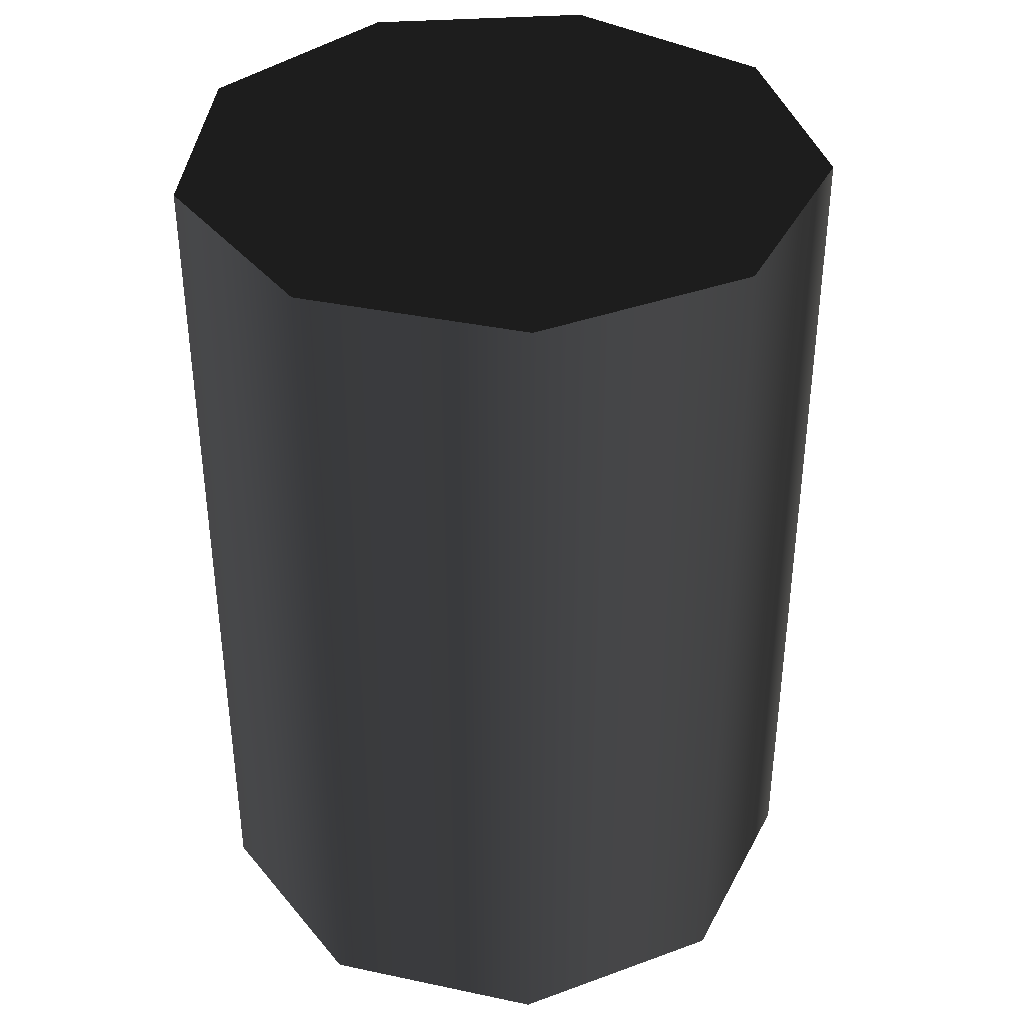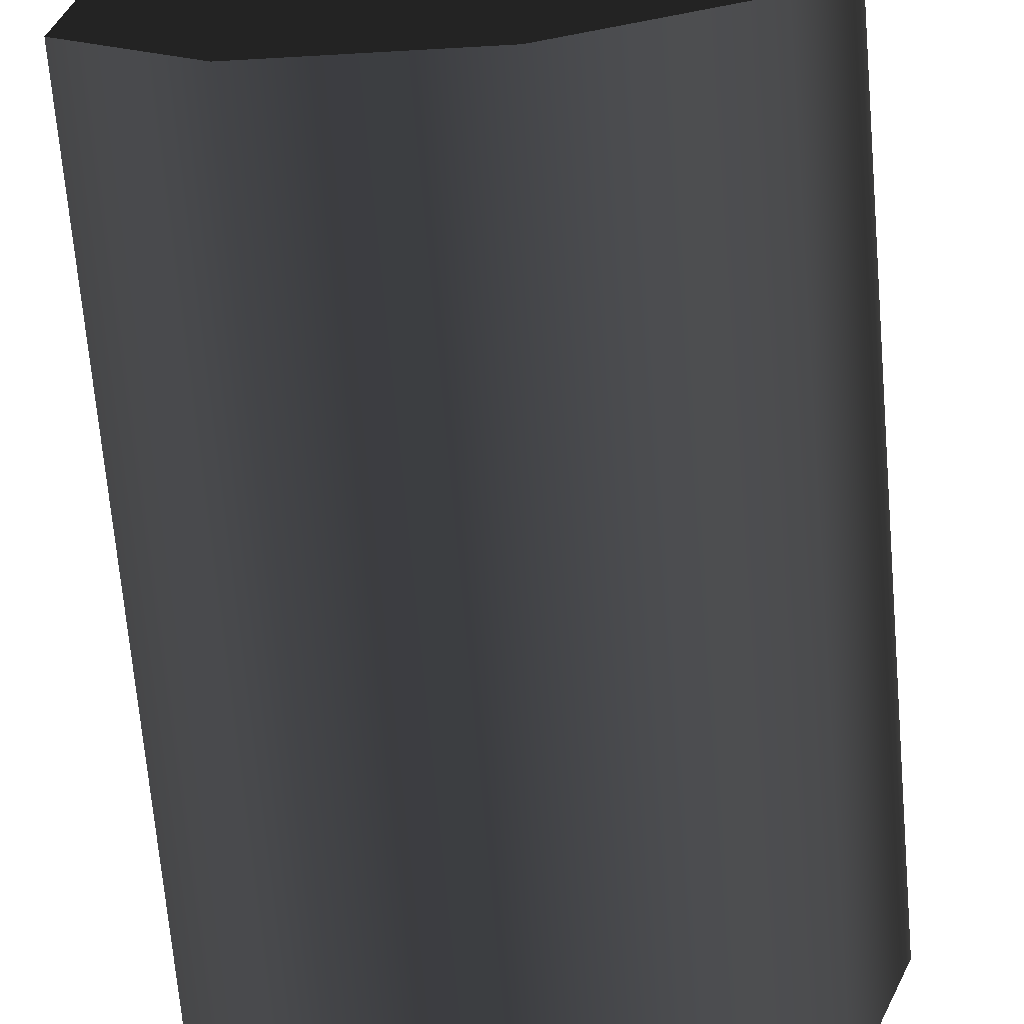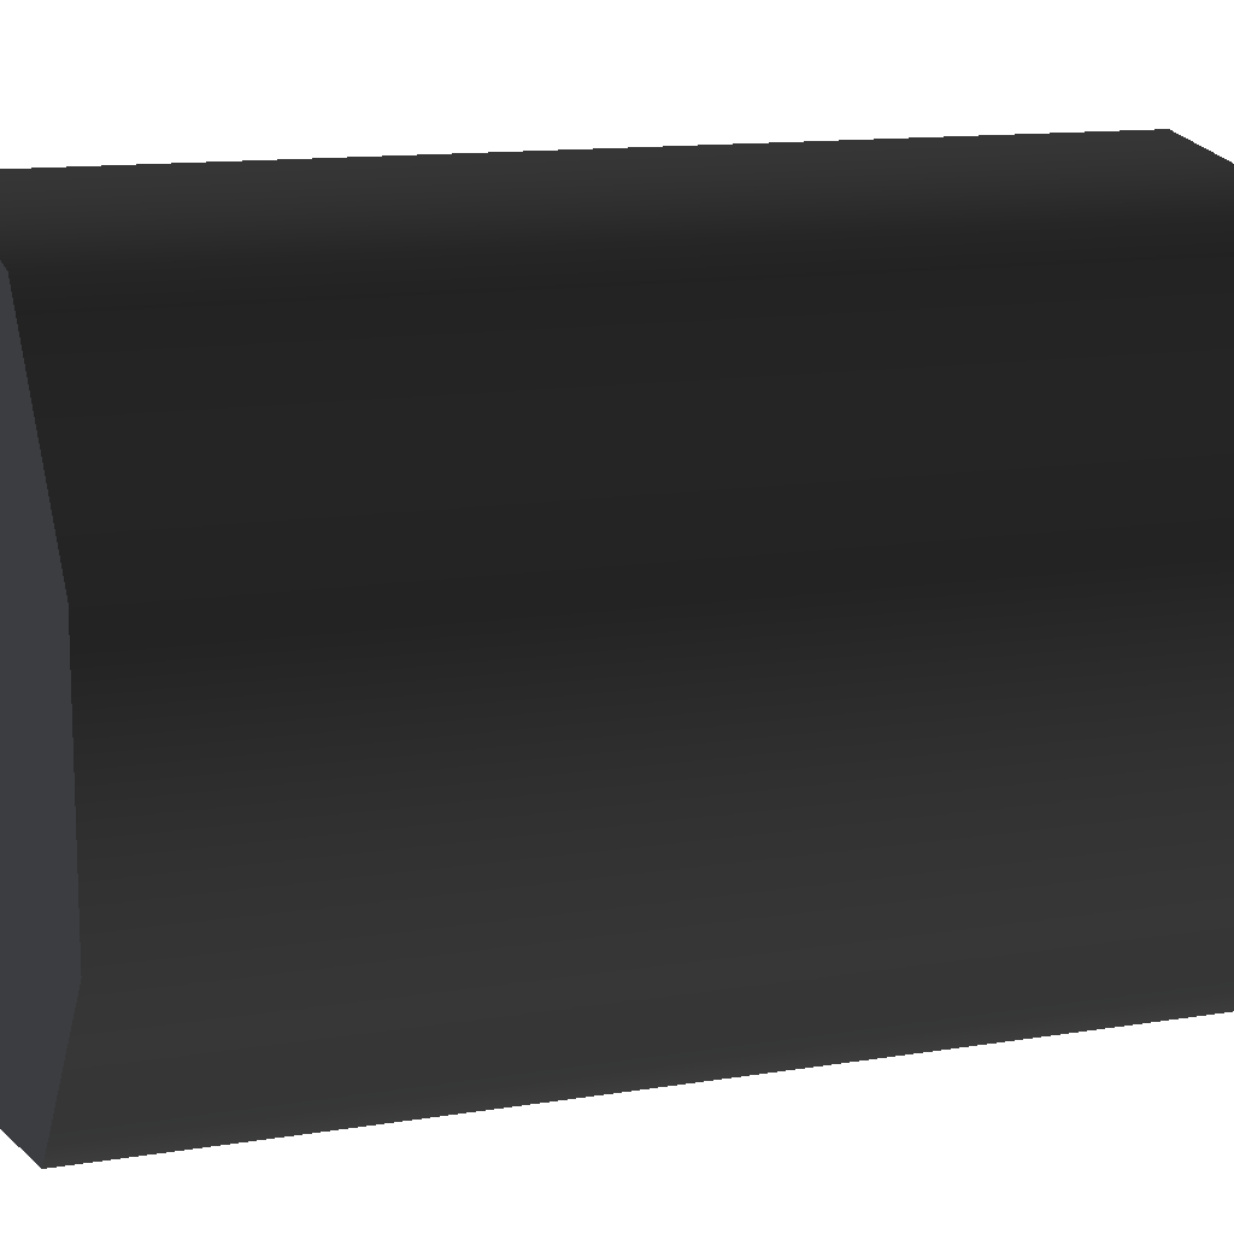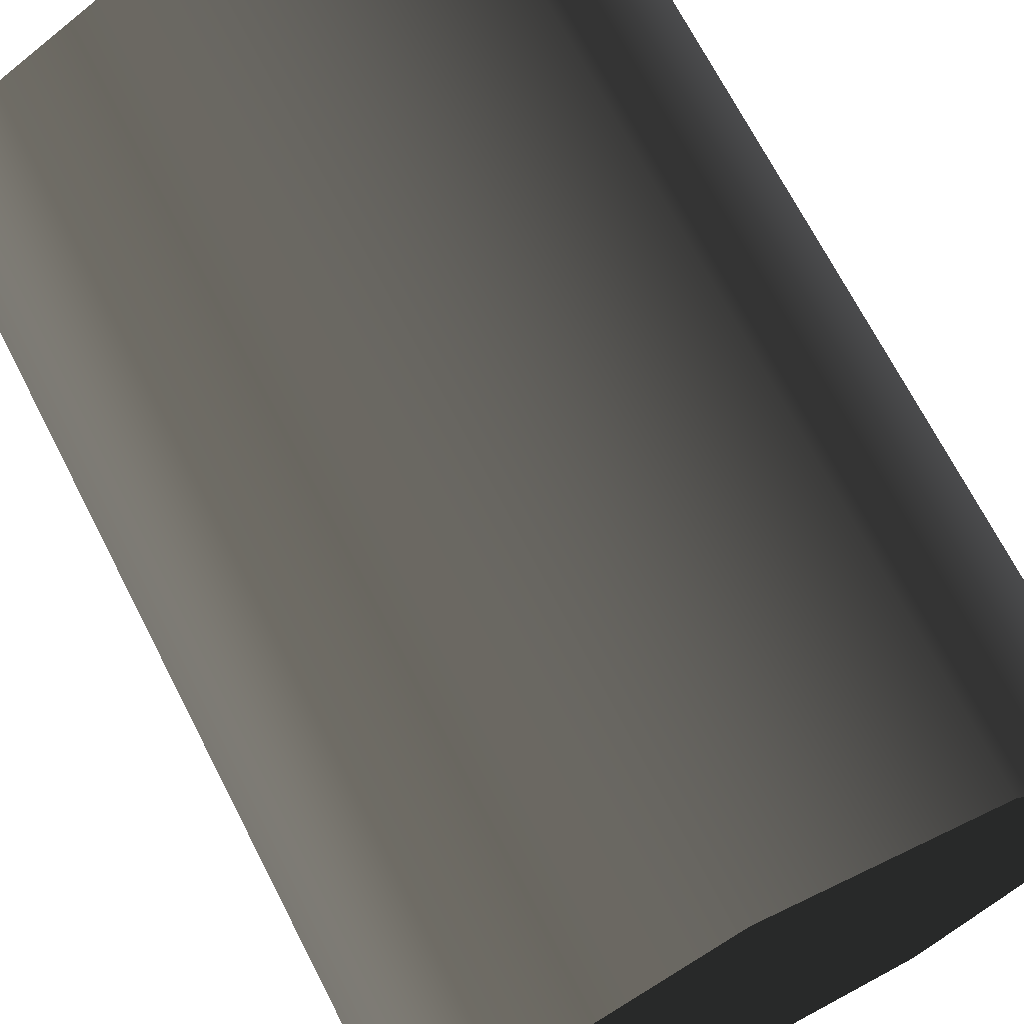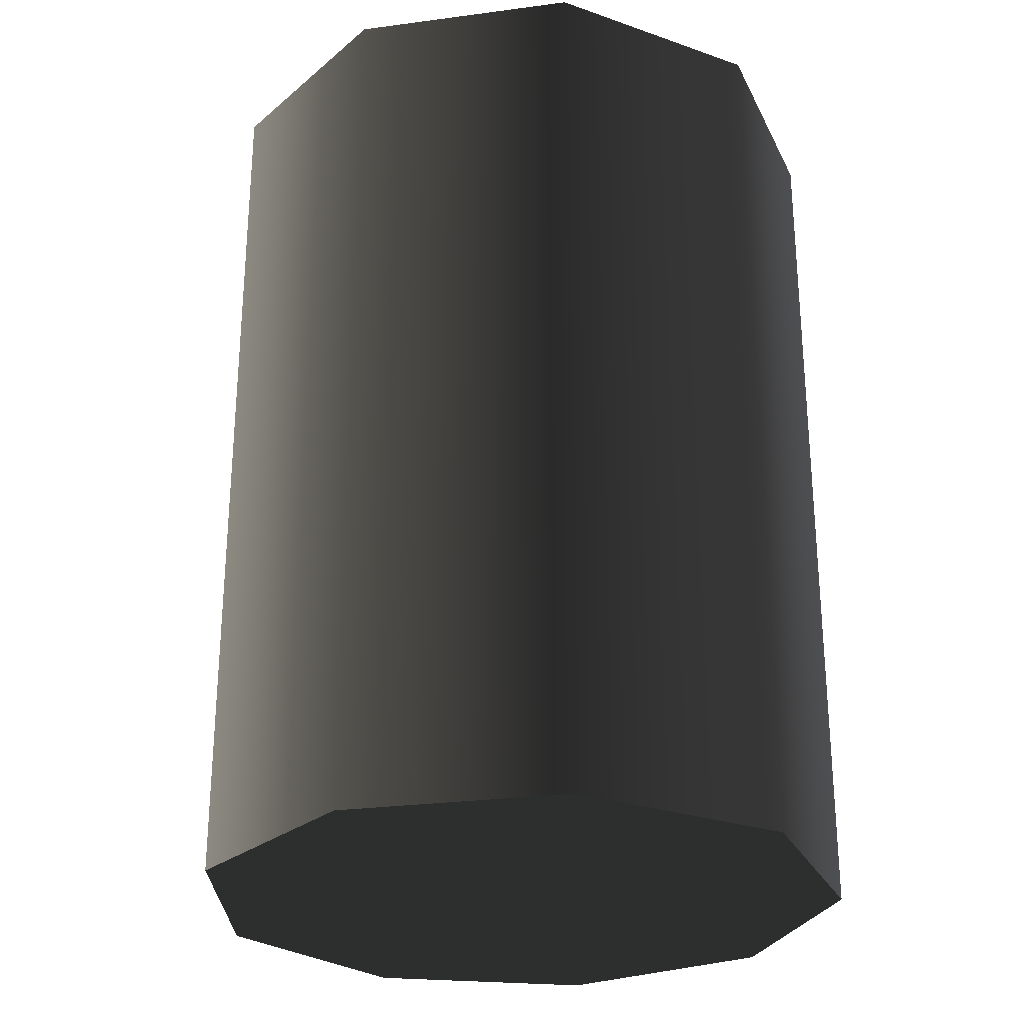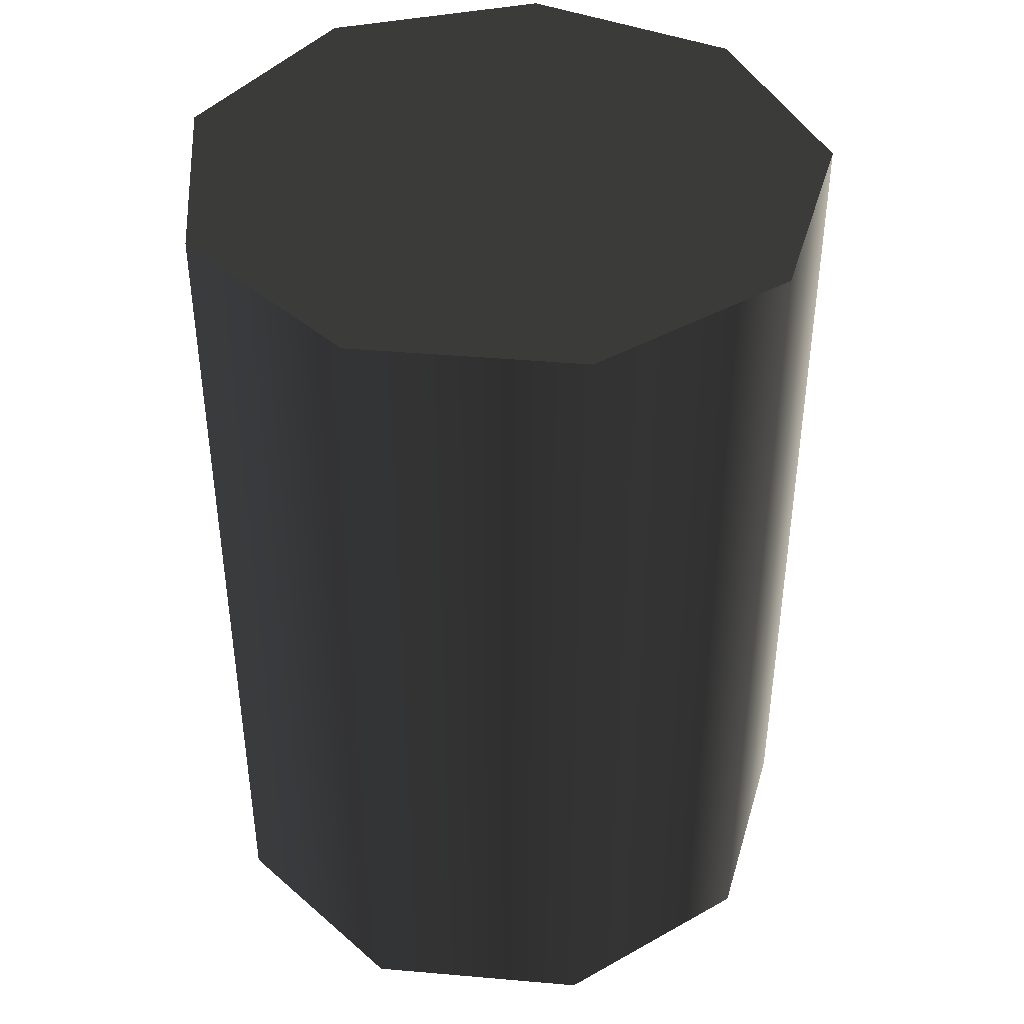
<metadata>
{"format":"obj","ext":"obj","renderer":"f3d","projection":"perspective","resolution":1024,"background":"white","views":[{"elev":37.8,"azim":5.1,"up":"+Z"},{"elev":-70.8,"azim":5.0,"up":"+Y"},{"elev":12.8,"azim":-110.5,"up":"+Y"},{"elev":69.9,"azim":152.8,"up":"+Y"},{"elev":-27.2,"azim":-158.4,"up":"+Z"},{"elev":41.7,"azim":36.0,"up":"+Z"}]}
</metadata>
<code>
v 0.0063 -0.03573 -3.734e-07
v -0.03409 -0.01241 -3.711e-07
v -0.01814 -0.03142 -3.727e-07
v 0.02779 0.02332 -3.699e-07
v -0.01814 0.03142 -3.683e-07
v -0.03409 0.01241 -3.694e-07
v 0.006299 0.03573 -3.685e-07
v 0.03628 -1.221e-06 -3.716e-07
v 0.02779 -0.02332 -3.731e-07
v 0.03628 -1.221e-06 -3.716e-07
v 0.02779 0.02332 0.1
v 0.02779 0.02332 -3.699e-07
v 0.03628 -1.228e-06 0.1
v 0.006299 0.03573 0.1
v 0.006299 0.03573 -3.685e-07
v 0.02779 -0.02332 -3.731e-07
v 0.02779 -0.02332 0.1
v 0.006299 0.03573 -3.685e-07
v -0.01814 0.03142 0.1
v -0.01814 0.03142 -3.683e-07
v 0.006299 0.03573 0.1
v -0.03409 0.01241 0.1
v -0.03409 0.01241 -3.694e-07
v -0.03409 0.01241 -3.694e-07
v -0.03409 -0.01241 0.1
v -0.03409 -0.01241 -3.711e-07
v -0.03409 0.01241 0.1
v -0.01814 -0.03142 0.1
v -0.01814 -0.03142 -3.727e-07
v -0.01814 -0.03142 -3.727e-07
v 0.0063 -0.03573 0.1
v 0.0063 -0.03573 -3.734e-07
v -0.01814 -0.03142 0.1
v 0.02779 -0.02332 0.1
v 0.02779 -0.02332 -3.731e-07
v 0.03628 -1.228e-06 0.1
v 0.006299 0.03573 0.1
v 0.02779 0.02332 0.1
v -0.01814 -0.03142 0.1
v -0.03409 0.01241 0.1
v -0.01814 0.03142 0.1
v -0.03409 -0.01241 0.1
v 0.0063 -0.03573 0.1
v 0.02779 -0.02332 0.1
g Barrel_Red_(47)_22458_626
f 1 3 2
f 1 2 4
f 2 5 4
f 2 6 5
f 5 7 4
f 1 4 8
f 9 1 8
f 10 12 11
f 11 13 10
f 14 11 12
f 12 15 14
f 16 10 13
f 13 17 16
f 18 20 19
f 19 21 18
f 22 19 20
f 20 23 22
f 24 26 25
f 25 27 24
f 28 25 26
f 26 29 28
f 30 32 31
f 31 33 30
f 34 31 32
f 32 35 34
f 36 38 37
f 36 37 39
f 37 40 39
f 37 41 40
f 40 42 39
f 36 39 43
f 44 36 43

</code>
